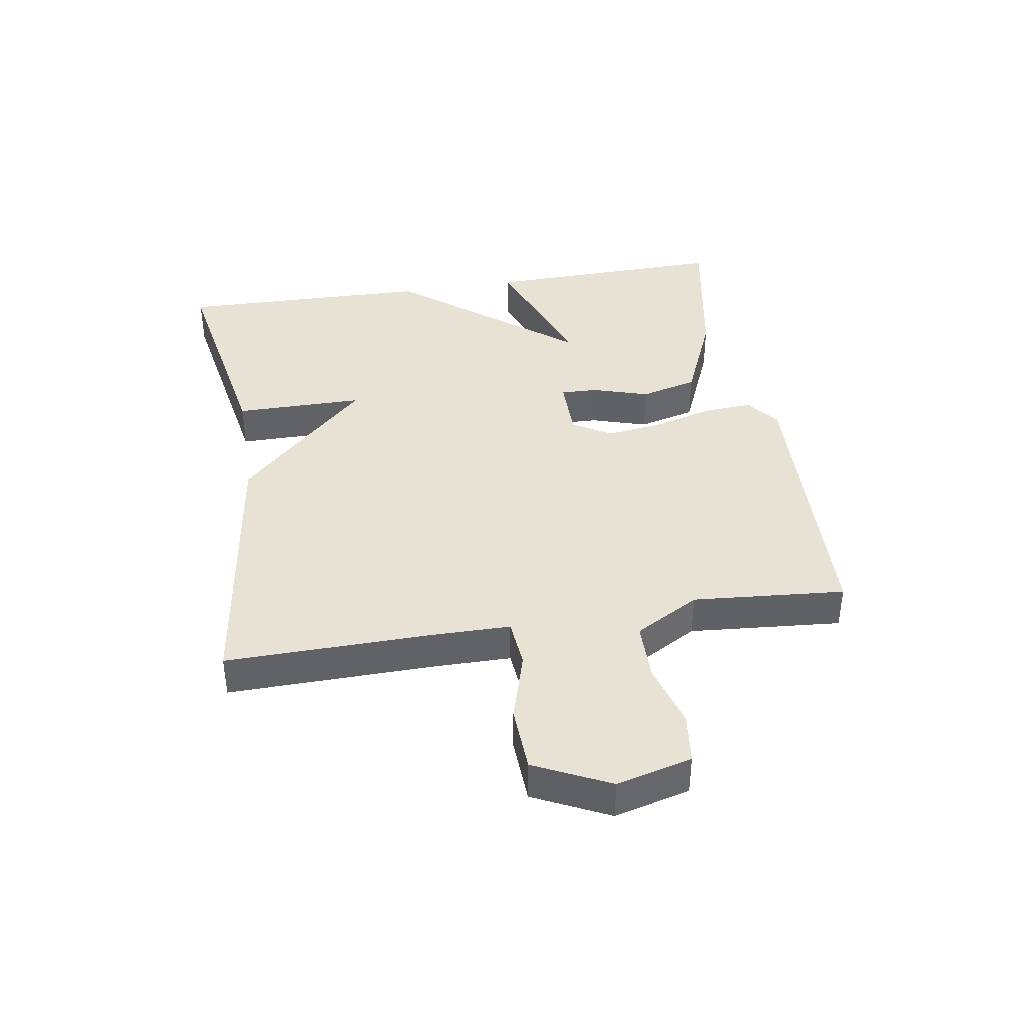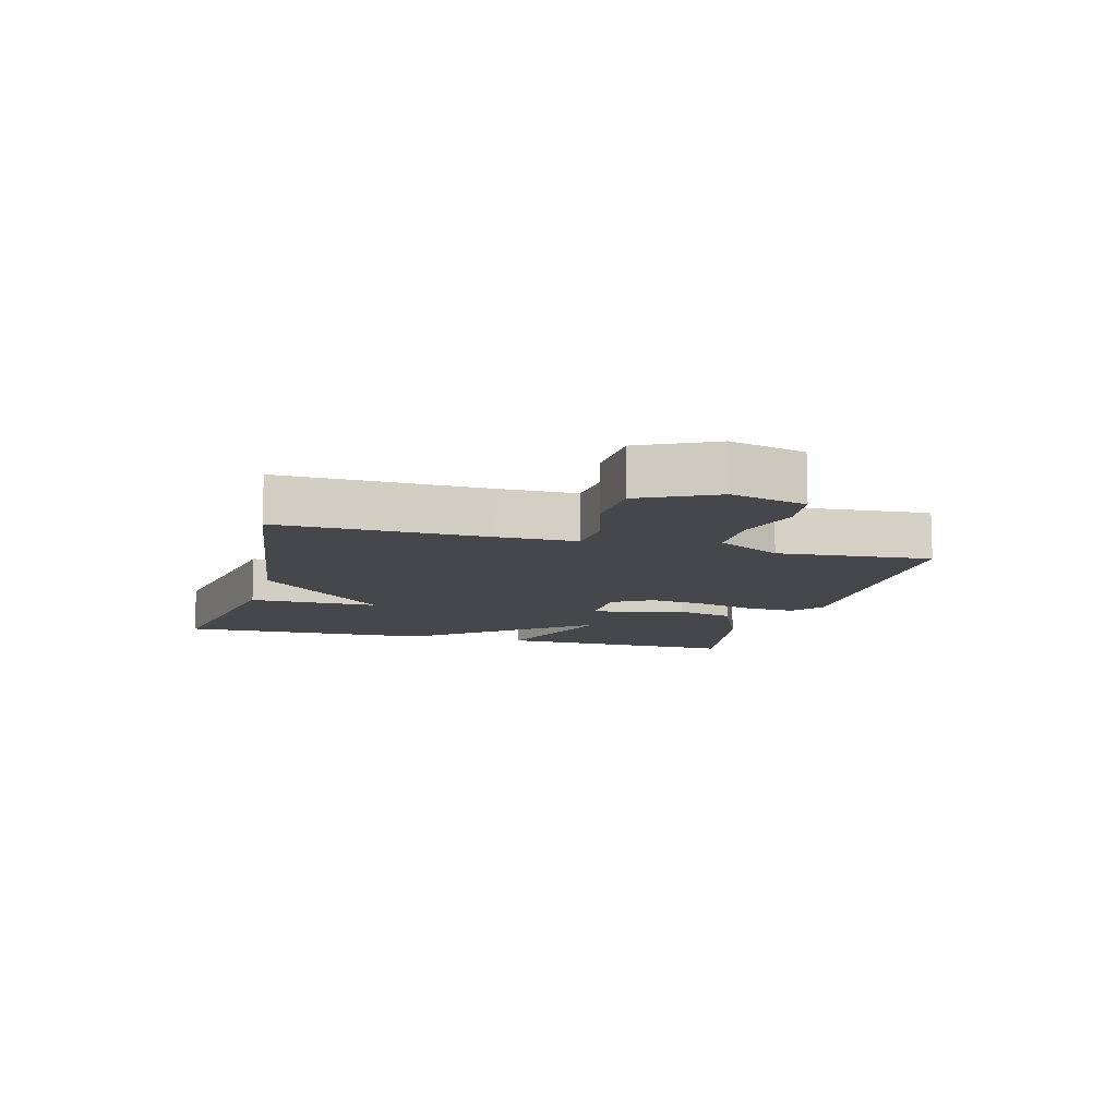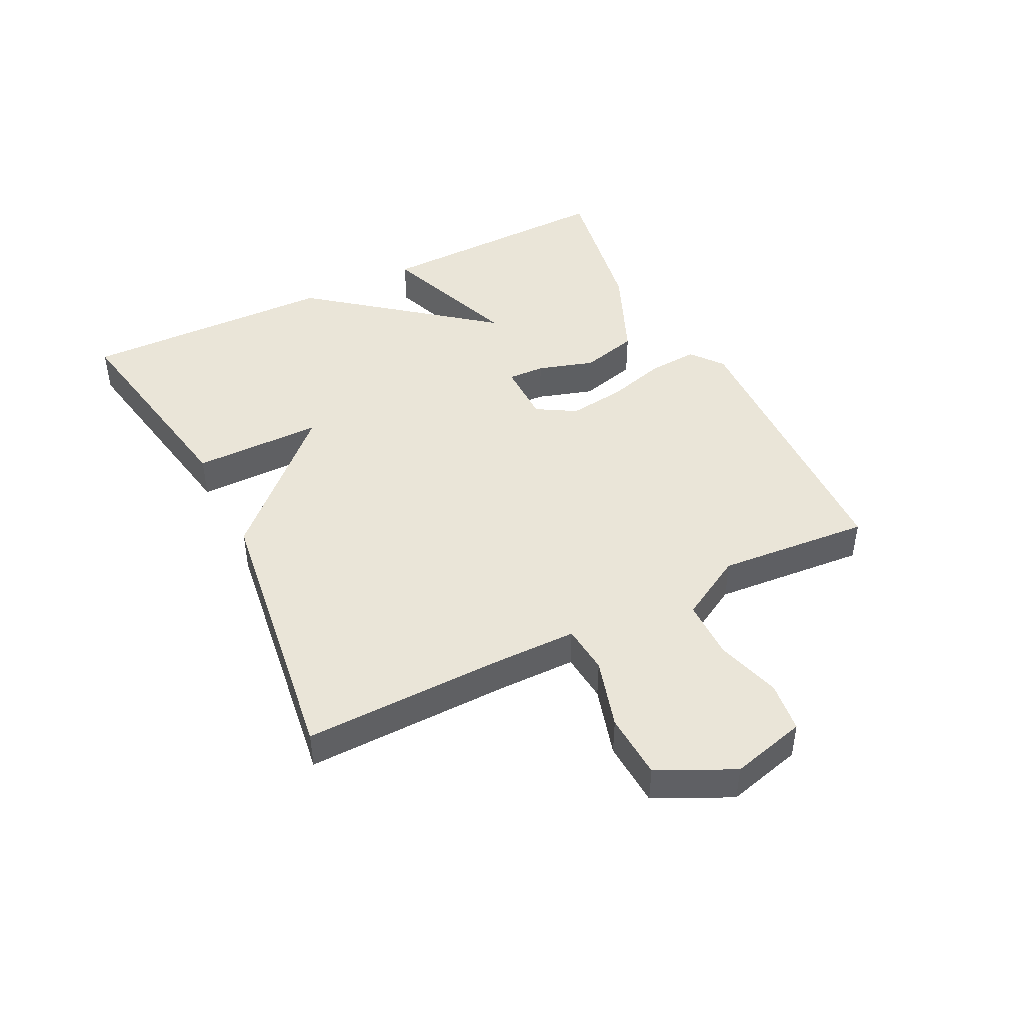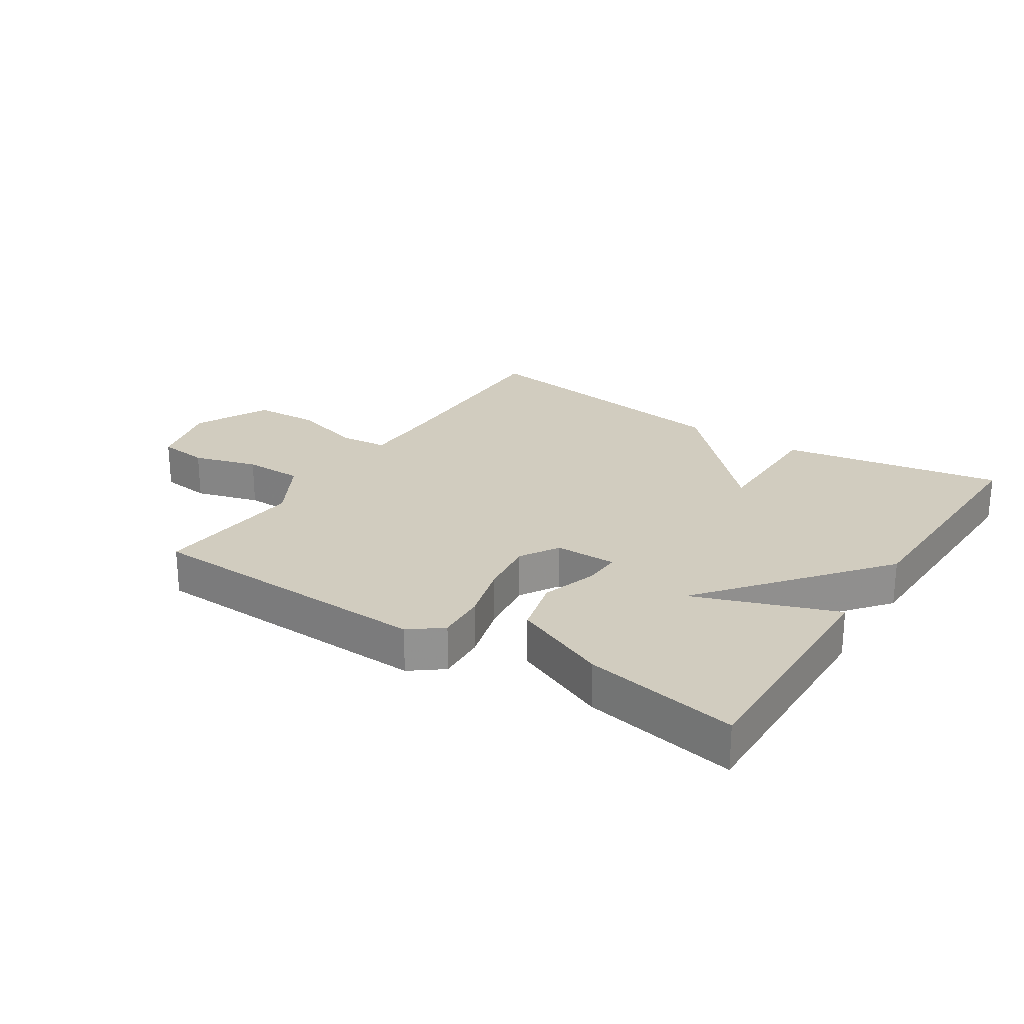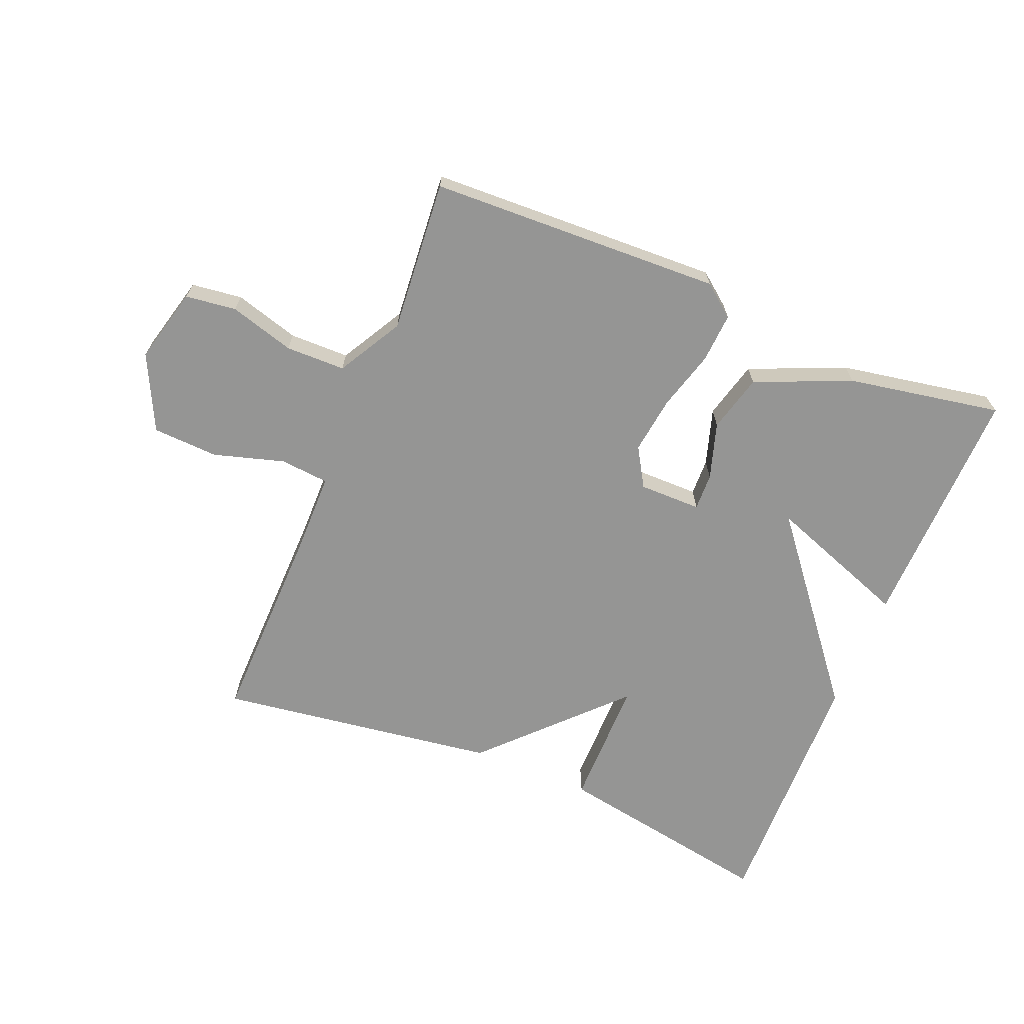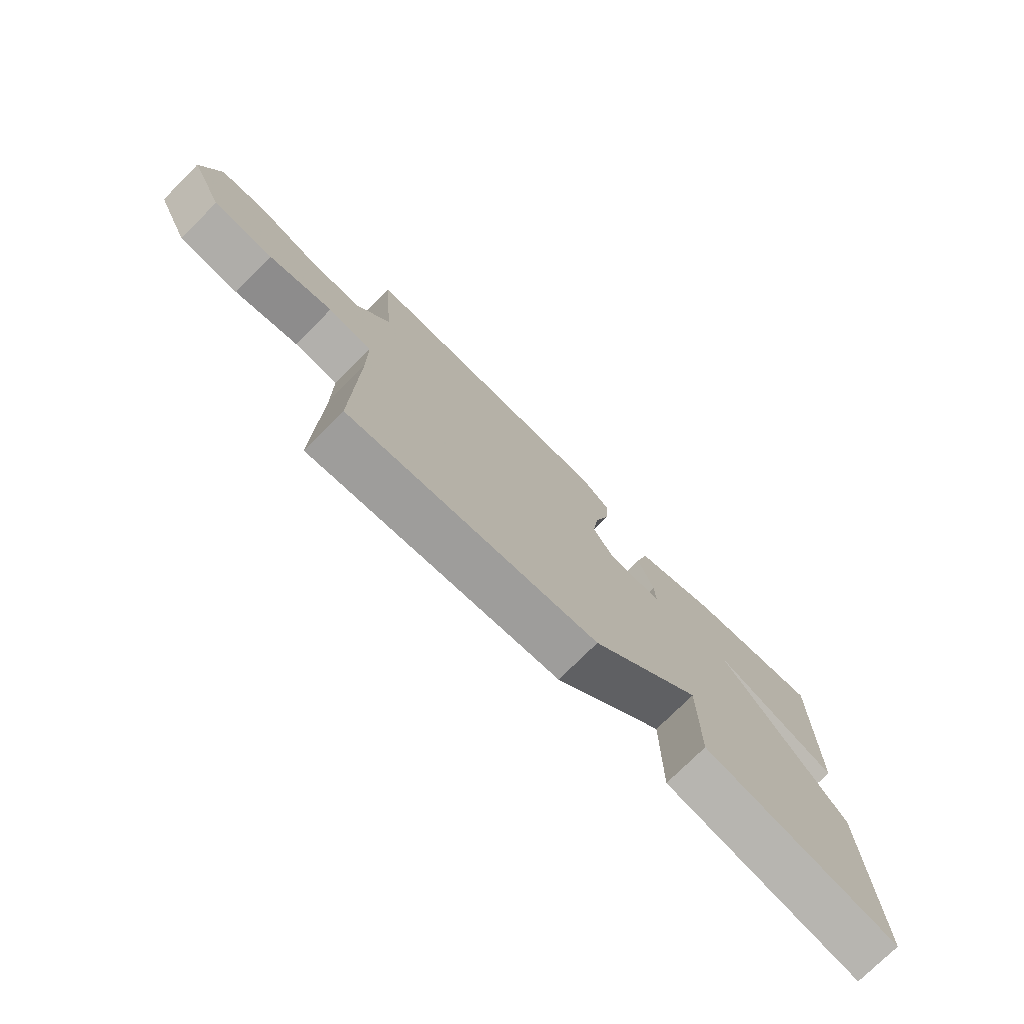
<metadata>
{"format":"obj","ext":"obj","renderer":"f3d","projection":"perspective","resolution":1024,"background":"white","views":[{"elev":39.9,"azim":-99.2,"up":"+Y"},{"elev":-10.5,"azim":-105.1,"up":"+Y"},{"elev":44.9,"azim":-116.7,"up":"+Y"},{"elev":24.2,"azim":33.1,"up":"+Y"},{"elev":-67.4,"azim":-22.3,"up":"+Y"},{"elev":-75.8,"azim":-45.1,"up":"+Z"}]}
</metadata>
<code>
v 0.5 0.07 0.5
v 0.491 0.07 0.108
v 0.264 0.07 0.191
v 0.491 0.07 -0.092
v 0.5 0.07 -0.5
v 0.146 0.07 -0.437
v 0.146 0.07 -0.23
v -0.054 0.07 -0.437
v -0.5 0.07 -0.5
v -0.494 0.07 -0.17
v -0.495 0.07 -0.046
v -0.573 0.07 -0.039
v -0.685 0.07 -0.072
v -0.79 0.07 -0.067
v -0.848 0.07 0.053
v -0.817 0.07 0.173
v -0.736 0.07 0.183
v -0.633 0.07 0.153
v -0.538 0.07 0.154
v -0.48 0.07 0.257
v -0.5 0.07 0.5
v -0.034 0.07 0.517
v 0.017 0.07 0.477
v 0.012 0.07 0.398
v -0.015 0.07 0.303
v -0.027 0.07 0.212
v 0.01 0.07 0.15
v 0.109 0.07 0.15
v 0.107 0.07 0.209
v 0.079 0.07 0.299
v 0.103 0.07 0.391
v 0.255 0.07 0.456
v 0.5 0 0.5
v 0.491 0 0.108
v 0.264 0 0.191
v 0.491 0 -0.092
v 0.5 0 -0.5
v 0.146 0 -0.437
v 0.146 0 -0.23
v -0.054 0 -0.437
v -0.5 0 -0.5
v -0.494 0 -0.17
v -0.495 0 -0.046
v -0.573 0 -0.039
v -0.685 0 -0.072
v -0.79 0 -0.067
v -0.848 0 0.053
v -0.817 0 0.173
v -0.736 0 0.183
v -0.633 0 0.153
v -0.538 0 0.154
v -0.48 0 0.257
v -0.5 0 0.5
v -0.034 0 0.517
v 0.017 0 0.477
v 0.012 0 0.398
v -0.015 0 0.303
v -0.027 0 0.212
v 0.01 0 0.15
v 0.109 0 0.15
v 0.107 0 0.209
v 0.079 0 0.299
v 0.103 0 0.391
v 0.255 0 0.456
f 31 32 1
f 30 31 1
f 29 30 1
f 28 29 1
f 23 24 25
f 22 23 25
f 21 22 25
f 20 21 25
f 19 20 25 26
f 16 17 18
f 15 16 18
f 14 15 18
f 13 14 18
f 12 13 18
f 11 12 18 19
f 7 8 9 10
f 7 10 11
f 5 6 7
f 4 5 7
f 3 4 7
f 3 7 11
f 1 2 3
f 28 1 3
f 28 3 11
f 27 28 11
f 11 19 26 27
f 33 64 63
f 33 63 62
f 33 62 61
f 33 61 60
f 57 56 55
f 57 55 54
f 57 54 53
f 57 53 52
f 58 57 52 51
f 50 49 48
f 50 48 47
f 50 47 46
f 50 46 45
f 50 45 44
f 51 50 44 43
f 42 41 40 39
f 43 42 39
f 39 38 37
f 39 37 36
f 39 36 35
f 43 39 35
f 35 34 33
f 35 33 60
f 43 35 60
f 43 60 59
f 59 58 51 43
f 1 33 34 2
f 2 34 35 3
f 3 35 36 4
f 4 36 37 5
f 5 37 38 6
f 6 38 39 7
f 7 39 40 8
f 8 40 41 9
f 9 41 42 10
f 10 42 43 11
f 11 43 44 12
f 12 44 45 13
f 13 45 46 14
f 14 46 47 15
f 15 47 48 16
f 16 48 49 17
f 17 49 50 18
f 18 50 51 19
f 19 51 52 20
f 20 52 53 21
f 21 53 54 22
f 22 54 55 23
f 23 55 56 24
f 24 56 57 25
f 25 57 58 26
f 26 58 59 27
f 27 59 60 28
f 28 60 61 29
f 29 61 62 30
f 30 62 63 31
f 31 63 64 32
f 32 64 33 1

</code>
